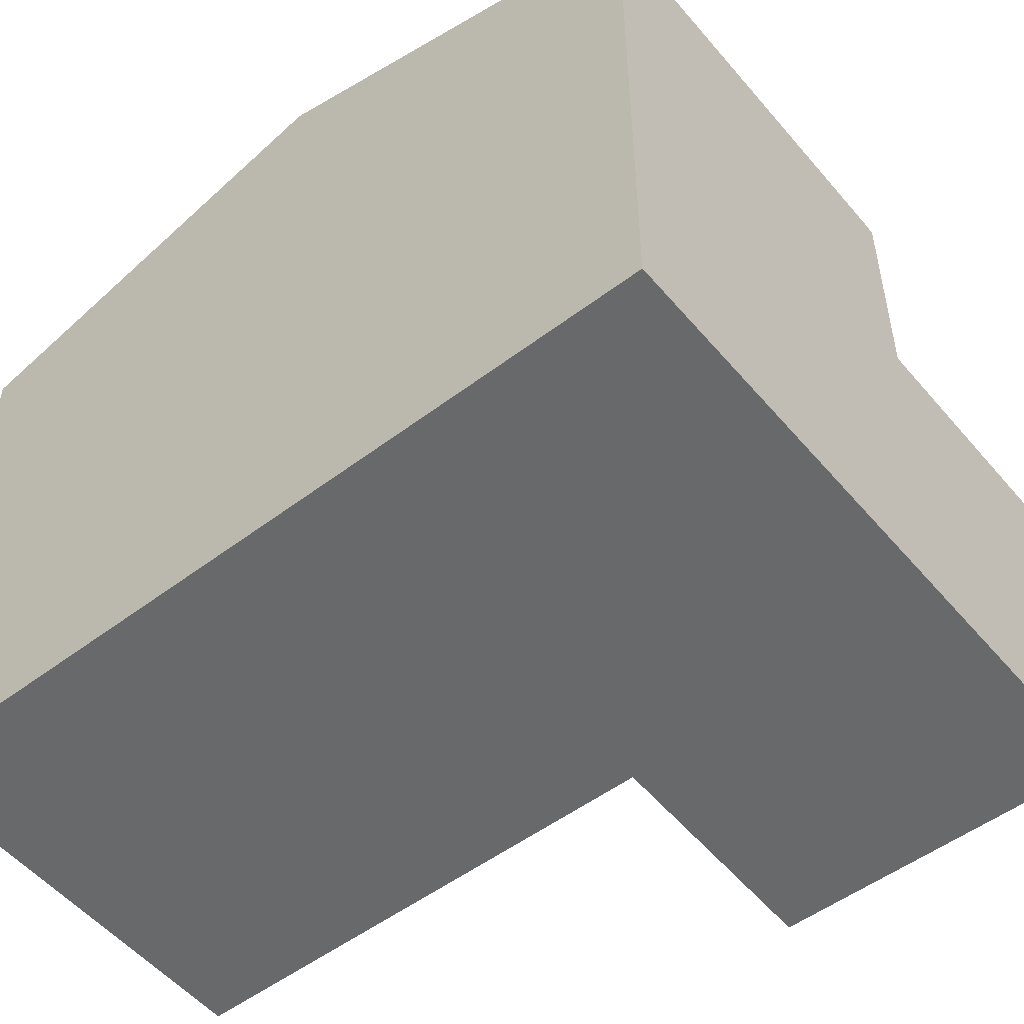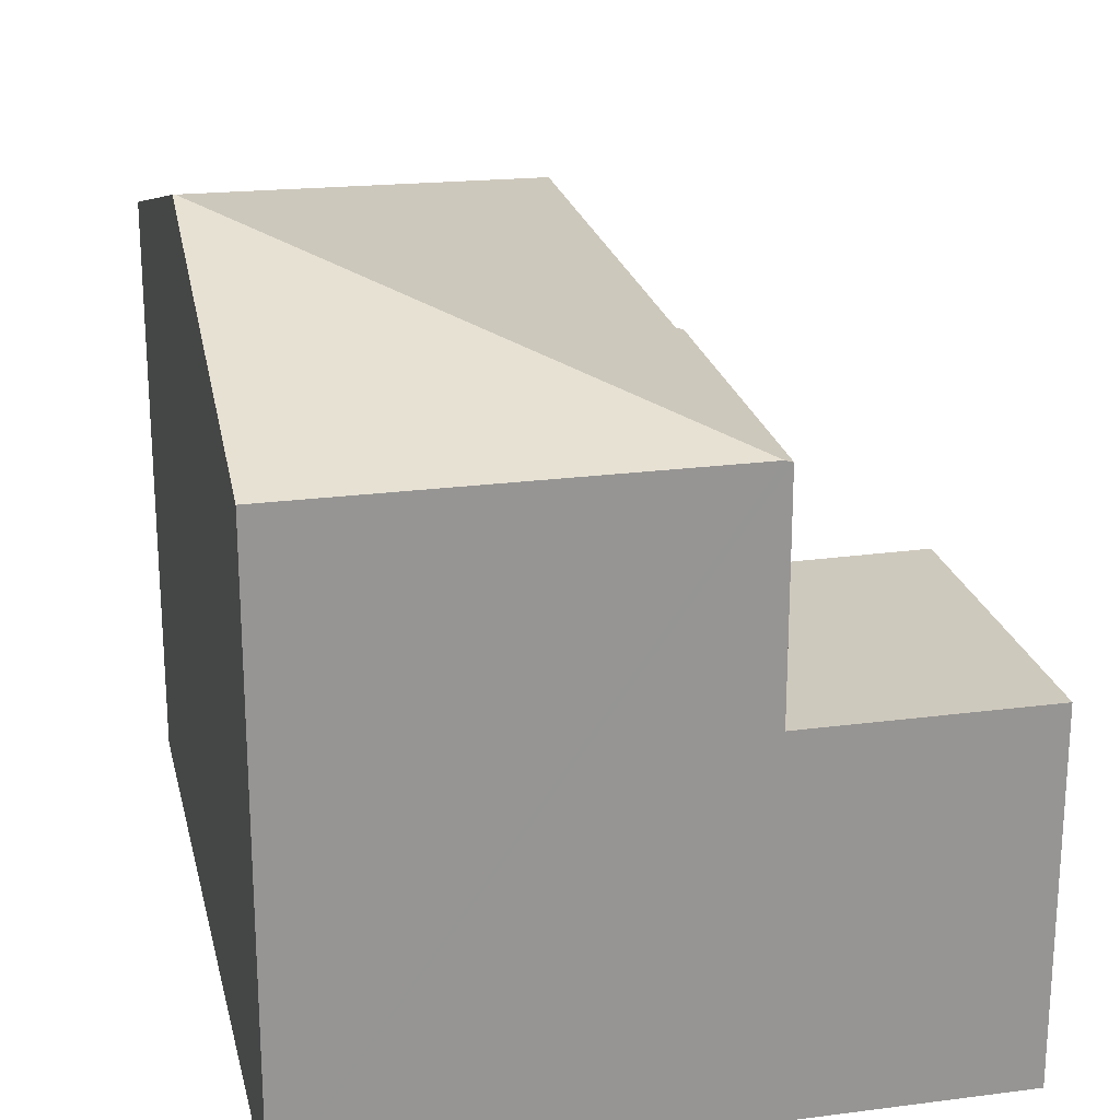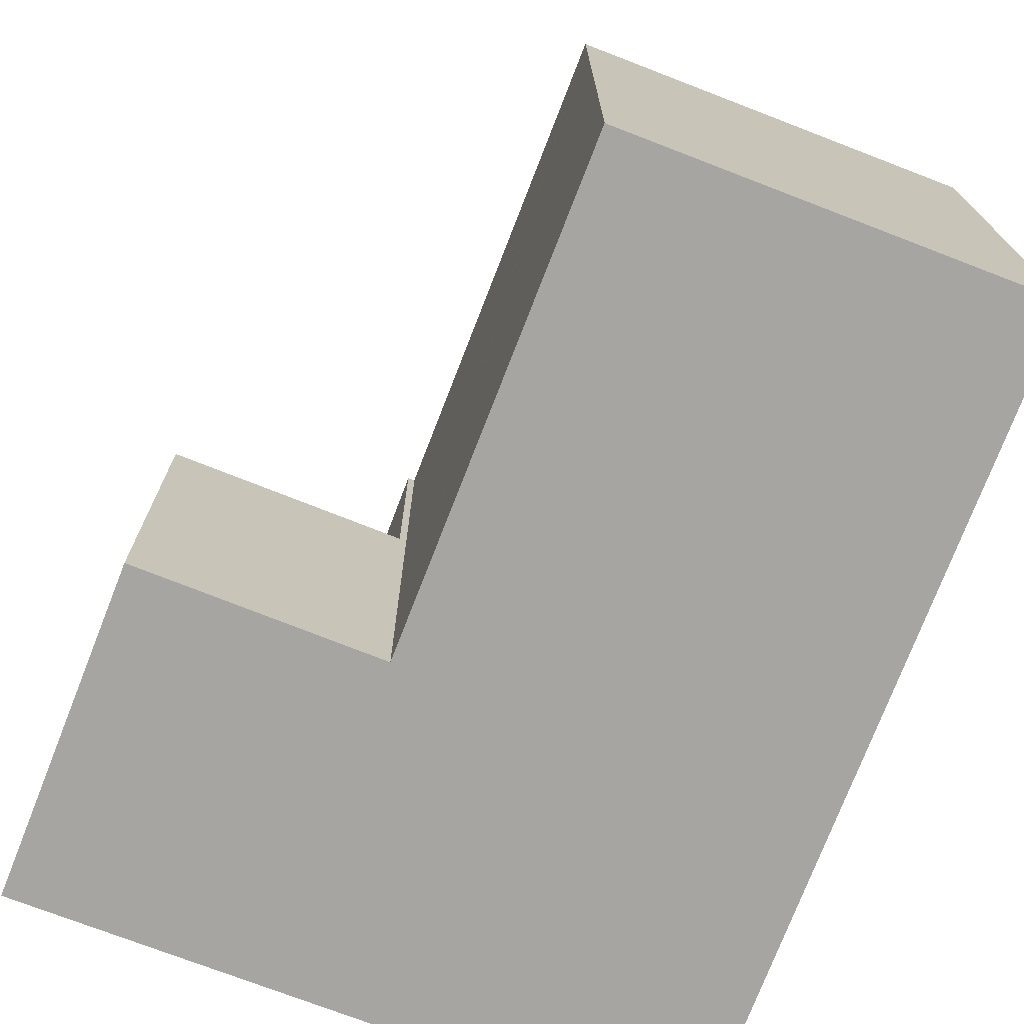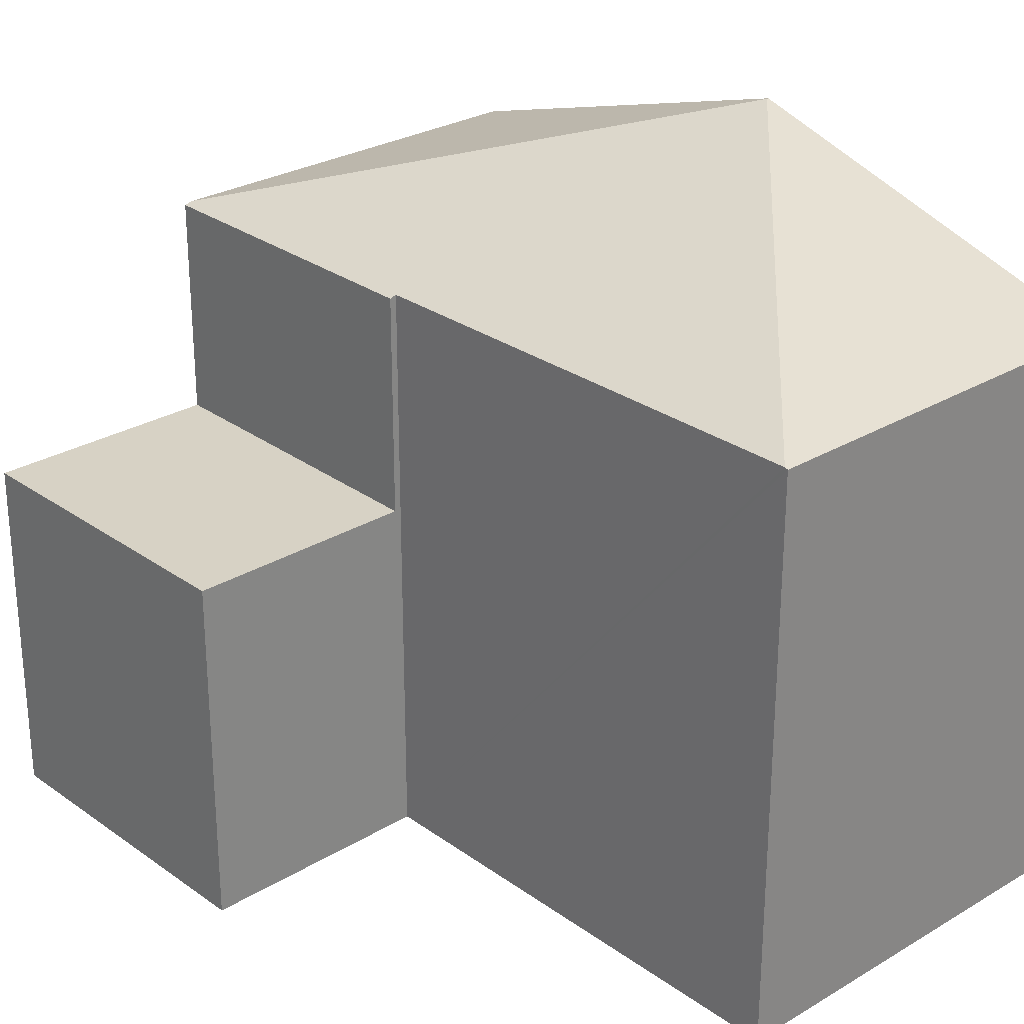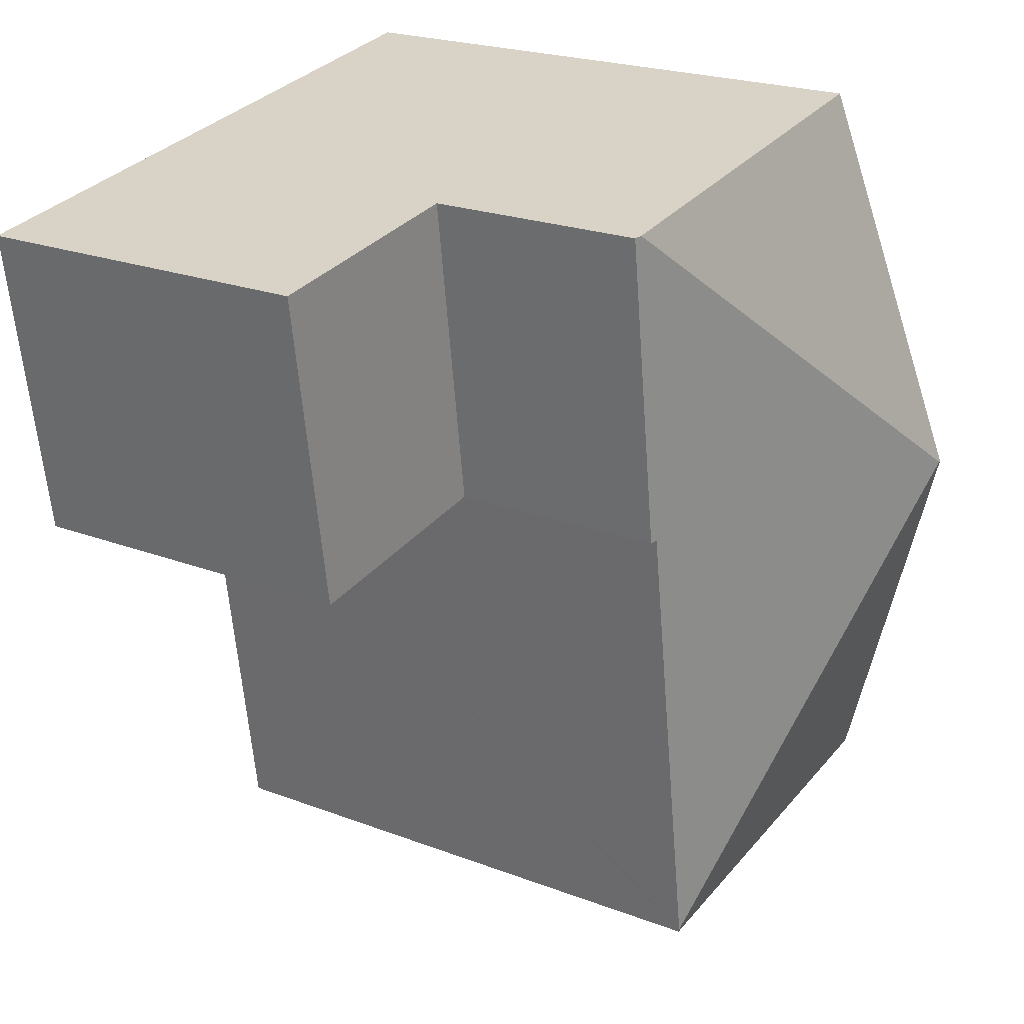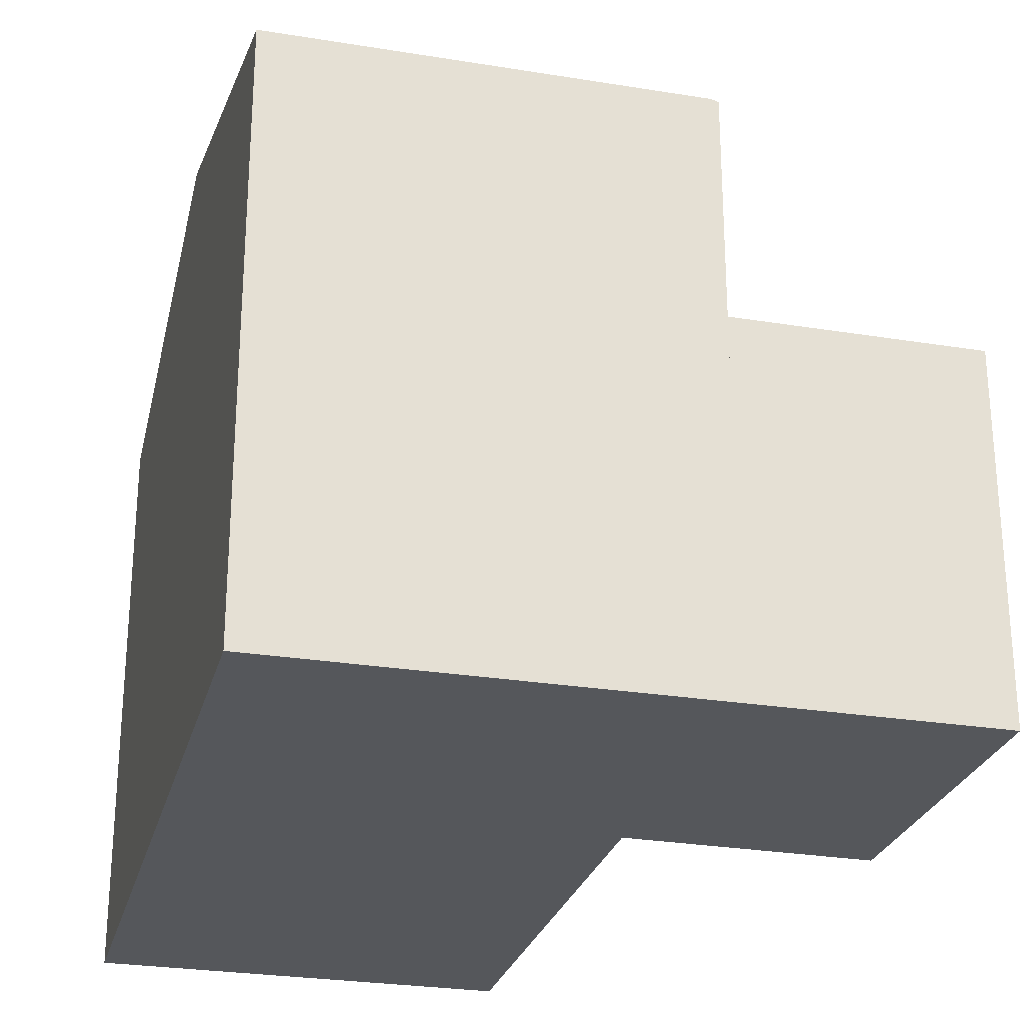
<metadata>
{"format":"obj","ext":"obj","renderer":"f3d","projection":"perspective","resolution":1024,"background":"white","views":[{"elev":-52.6,"azim":-43.1,"up":"+Y"},{"elev":22.7,"azim":-4.8,"up":"+Y"},{"elev":-73.9,"azim":166.9,"up":"+Y"},{"elev":27.6,"azim":145.7,"up":"+Y"},{"elev":22.5,"azim":123.3,"up":"+Z"},{"elev":-26.8,"azim":-6.4,"up":"+Y"}]}
</metadata>
<code>
v  0.773 9.56 5.504
v  2.897 7.949 10.82
v  7.023 7.949 10.25
v  1.486 7.949 11.02
v  0.743 9.56 5.508
v  6.531 7.92 5.853
v  7.122 7.92 10.23
v  6.438 7.947 5.867
v  5.497 7.962 -0.727
v  0 7.949 4.867e-16
v  5.49 7.949 -0.772
v  0 0 0
v  1.486 -6.746e-16 11.02
v  0.743 -3.373e-16 5.508
v  2.897 -6.626e-16 10.82
v  7.023 -6.276e-16 10.25
v  7.122 -6.267e-16 10.23
v  6.531 -3.584e-16 5.853
v  6.438 -3.593e-16 5.867
v  5.49 4.727e-17 -0.772
v  5.497 4.452e-17 -0.727
v  6.531 4.88 5.853
v  10.32 4.88 9.791
v  9.67 4.88 5.38
v  7.122 4.88 10.23
v  10.32 -5.995e-16 9.791
v  9.67 -3.294e-16 5.38
g defaultobject
f 1 2 3
f 2 1 4
f 4 1 5
f 6 3 7
f 3 6 8
f 3 8 1
f 1 8 9
f 10 9 11
f 9 10 5
f 9 5 1
f 12 5 10
f 5 12 4
f 4 12 13
f 13 12 14
f 13 2 4
f 2 13 3
f 3 13 7
f 7 13 15
f 7 15 16
f 7 16 17
f 17 6 7
f 6 17 18
f 19 9 8
f 9 19 11
f 11 19 20
f 20 19 21
f 6 19 8
f 19 6 18
f 20 10 11
f 10 20 12
f 14 15 13
f 15 14 16
f 16 14 12
f 16 12 17
f 17 12 19
f 19 12 21
f 21 12 20
f 18 17 19
f 22 23 24
f 23 22 25
f 18 25 22
f 25 18 17
f 17 23 25
f 23 17 26
f 26 24 23
f 24 26 27
f 27 22 24
f 22 27 18
f 18 26 17
f 26 18 27

</code>
